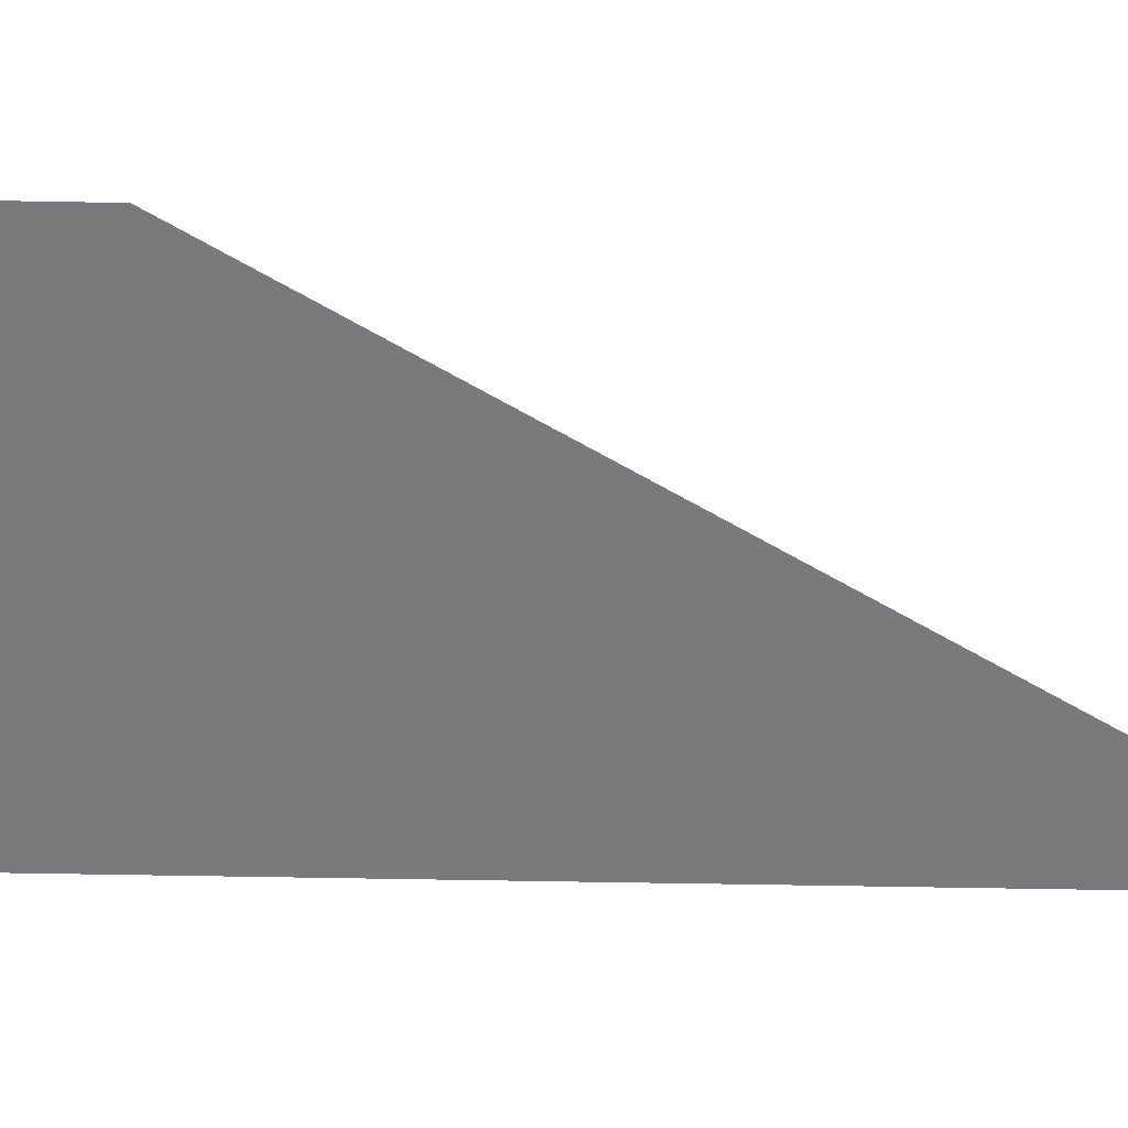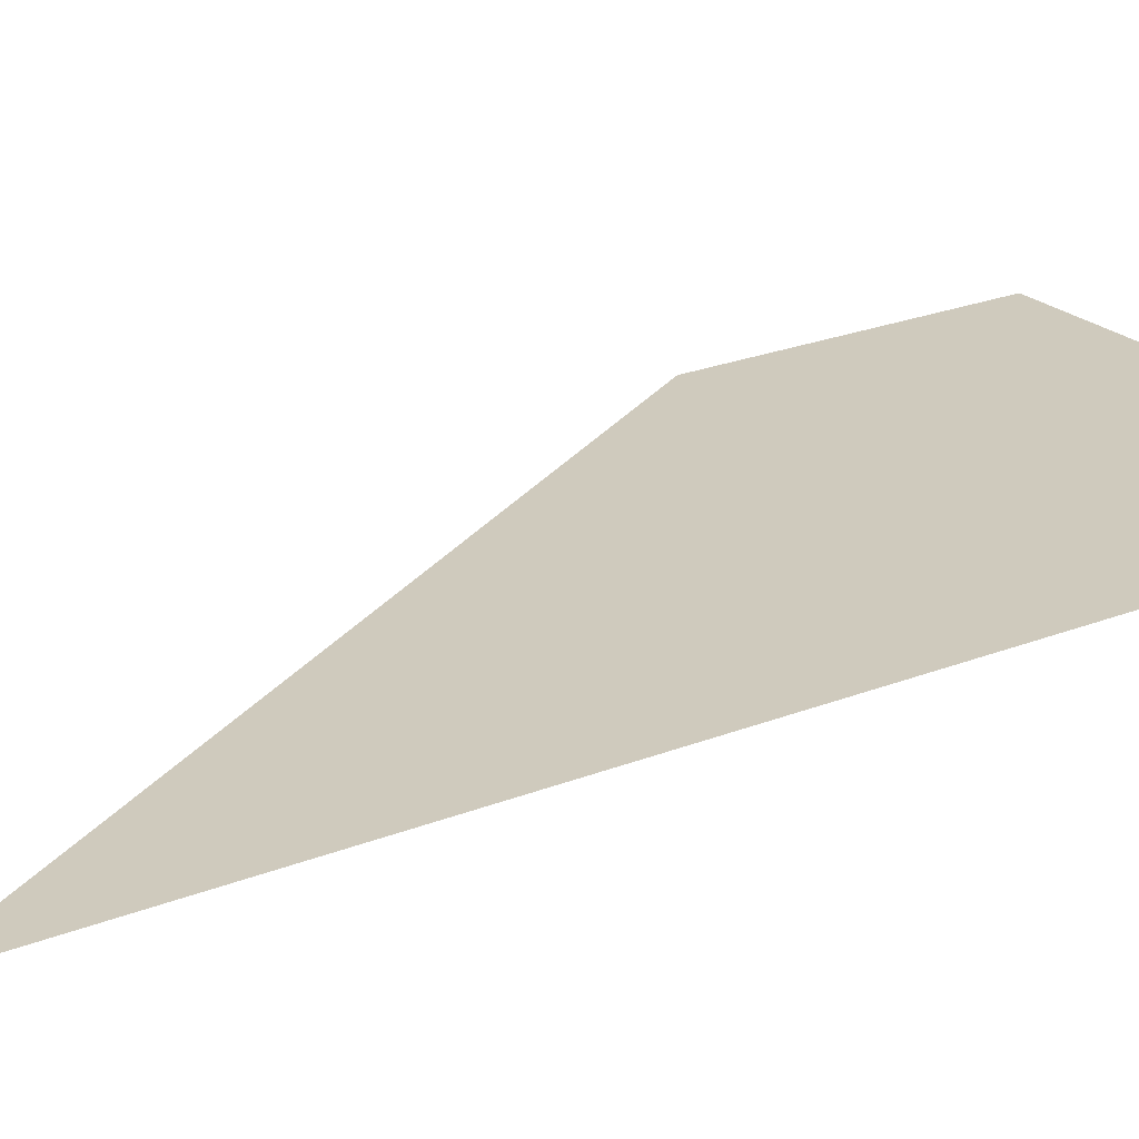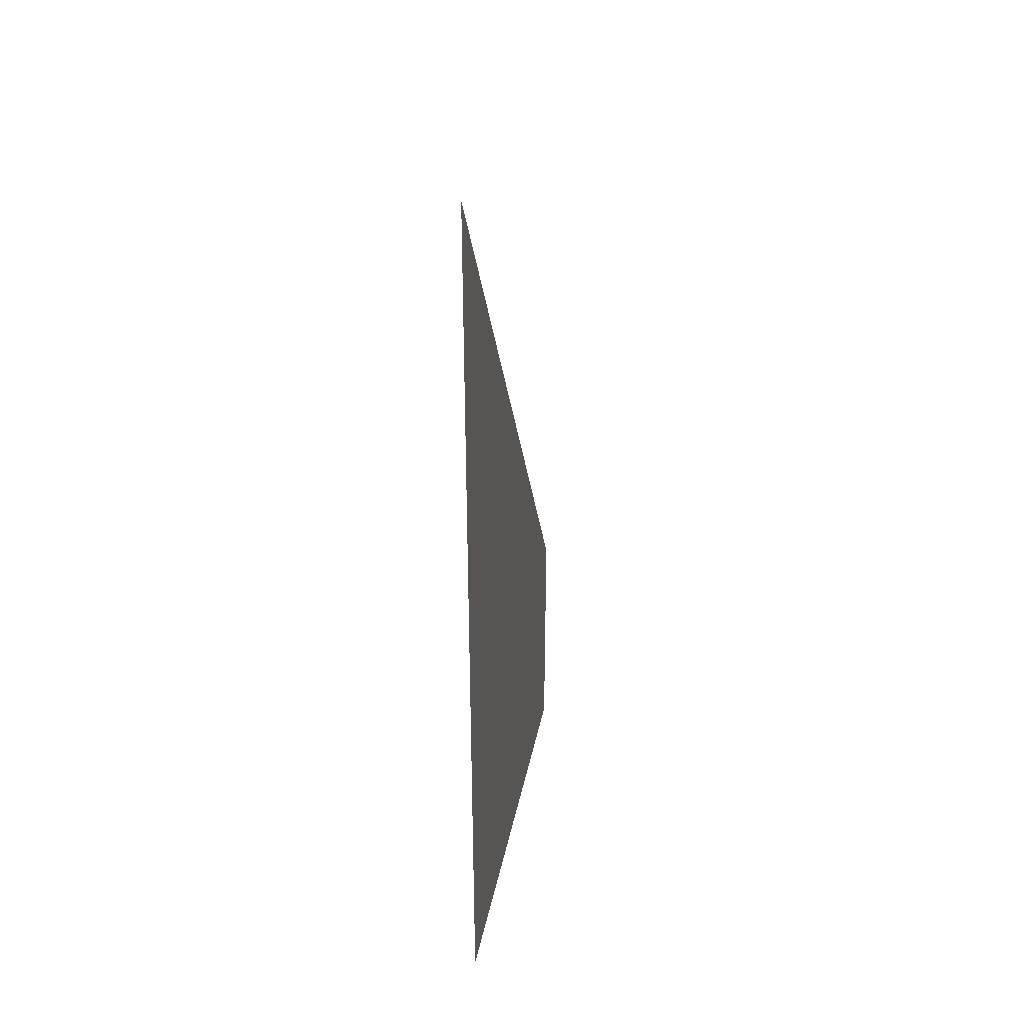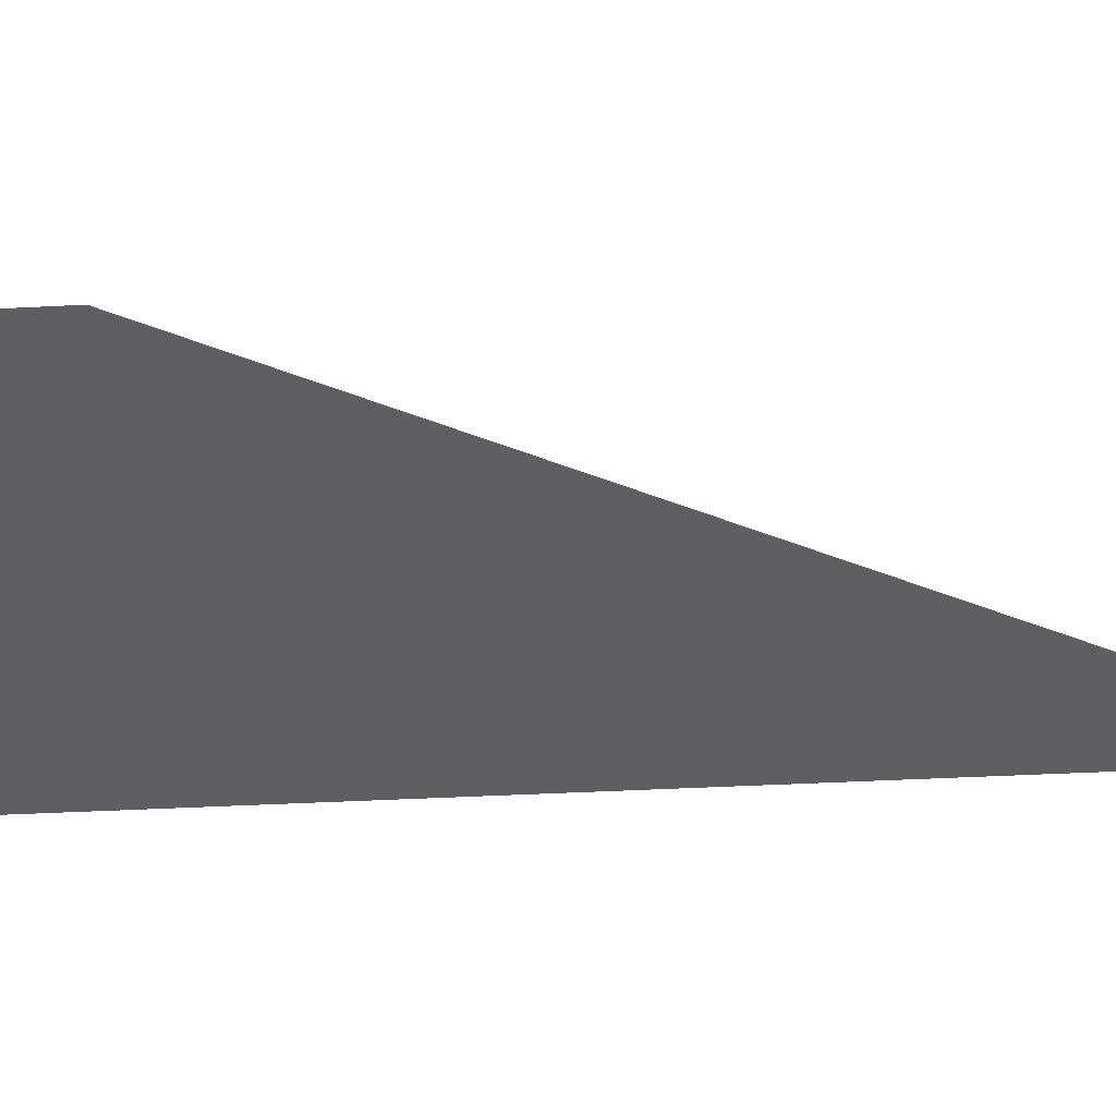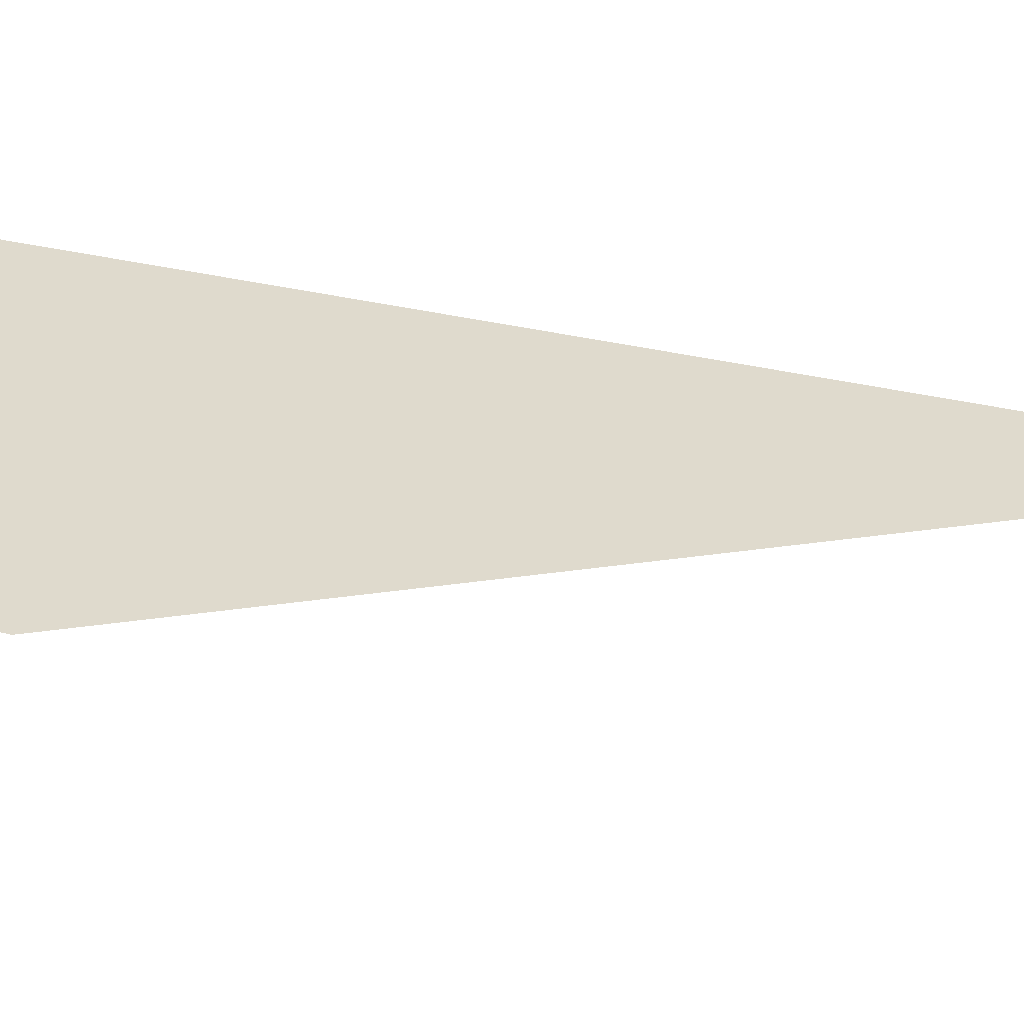
<metadata>
{"format":"obj","ext":"obj","renderer":"f3d","projection":"perspective","resolution":1024,"background":"white","views":[{"elev":-58.2,"azim":88.9,"up":"+Z"},{"elev":22.9,"azim":-124.5,"up":"+Z"},{"elev":38.4,"azim":-78.5,"up":"+Y"},{"elev":-40.5,"azim":93.7,"up":"+Z"},{"elev":32.6,"azim":108.8,"up":"+Z"}]}
</metadata>
<code>
o Circle.010
v -26.05 4.522 -26.22
v -26.05 55.86 -26.22
v -4.08 18.54 -26.22
v -4.08 4.522 -26.22
f 1 4 3 2

</code>
